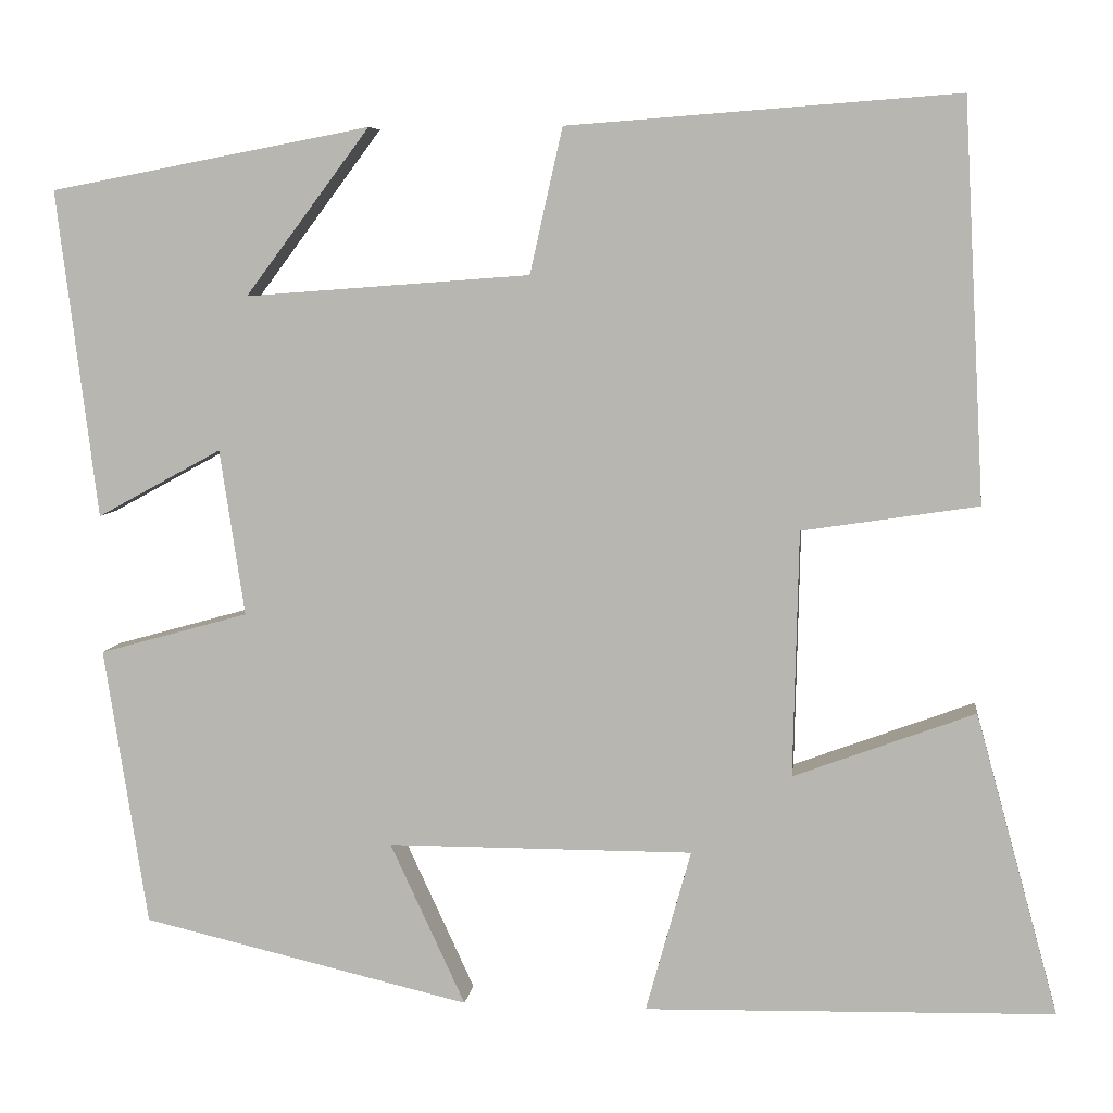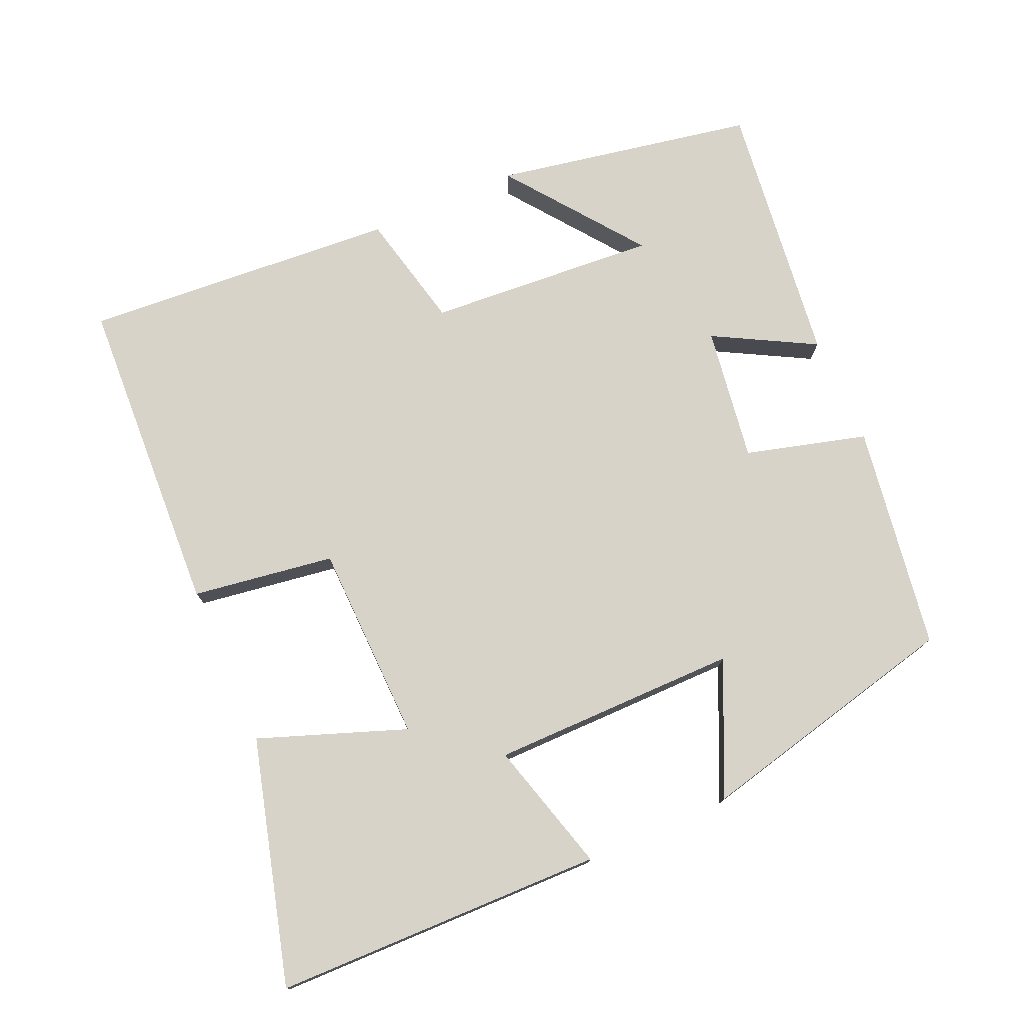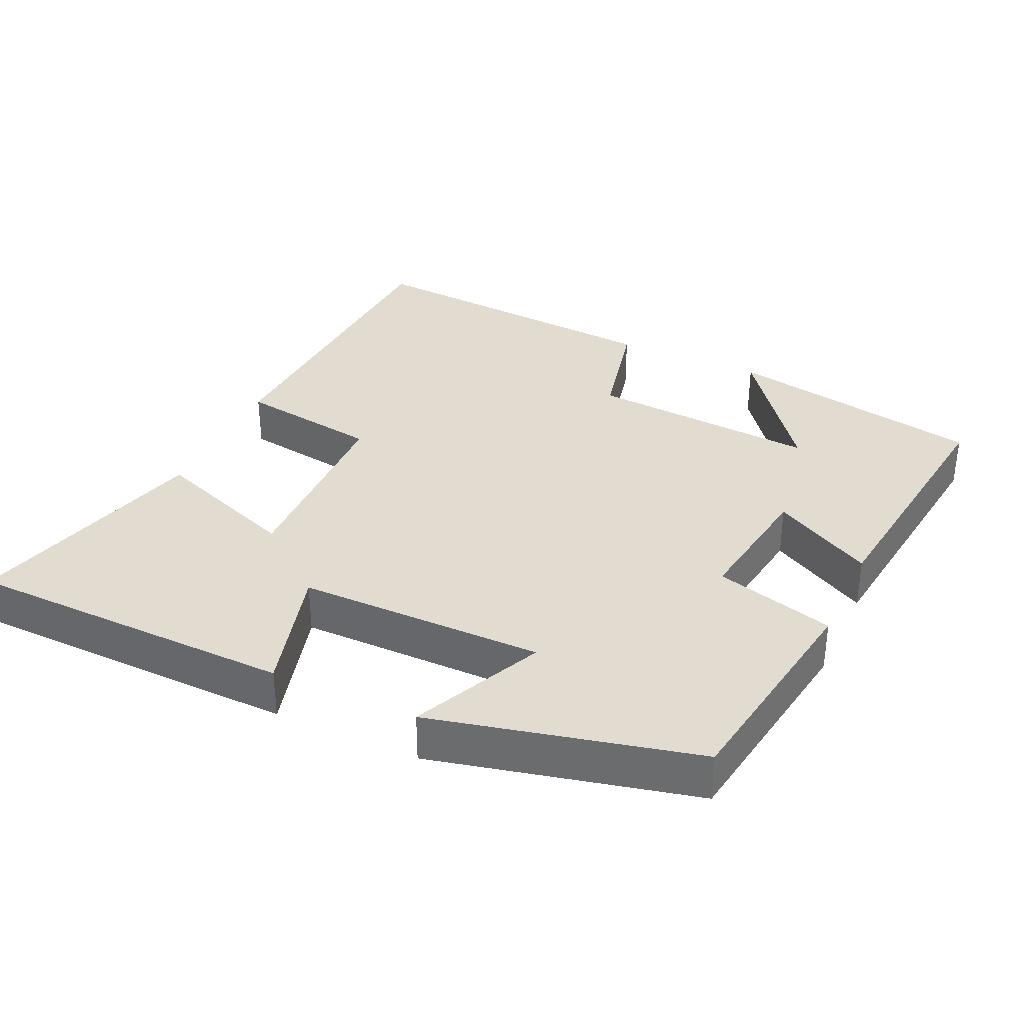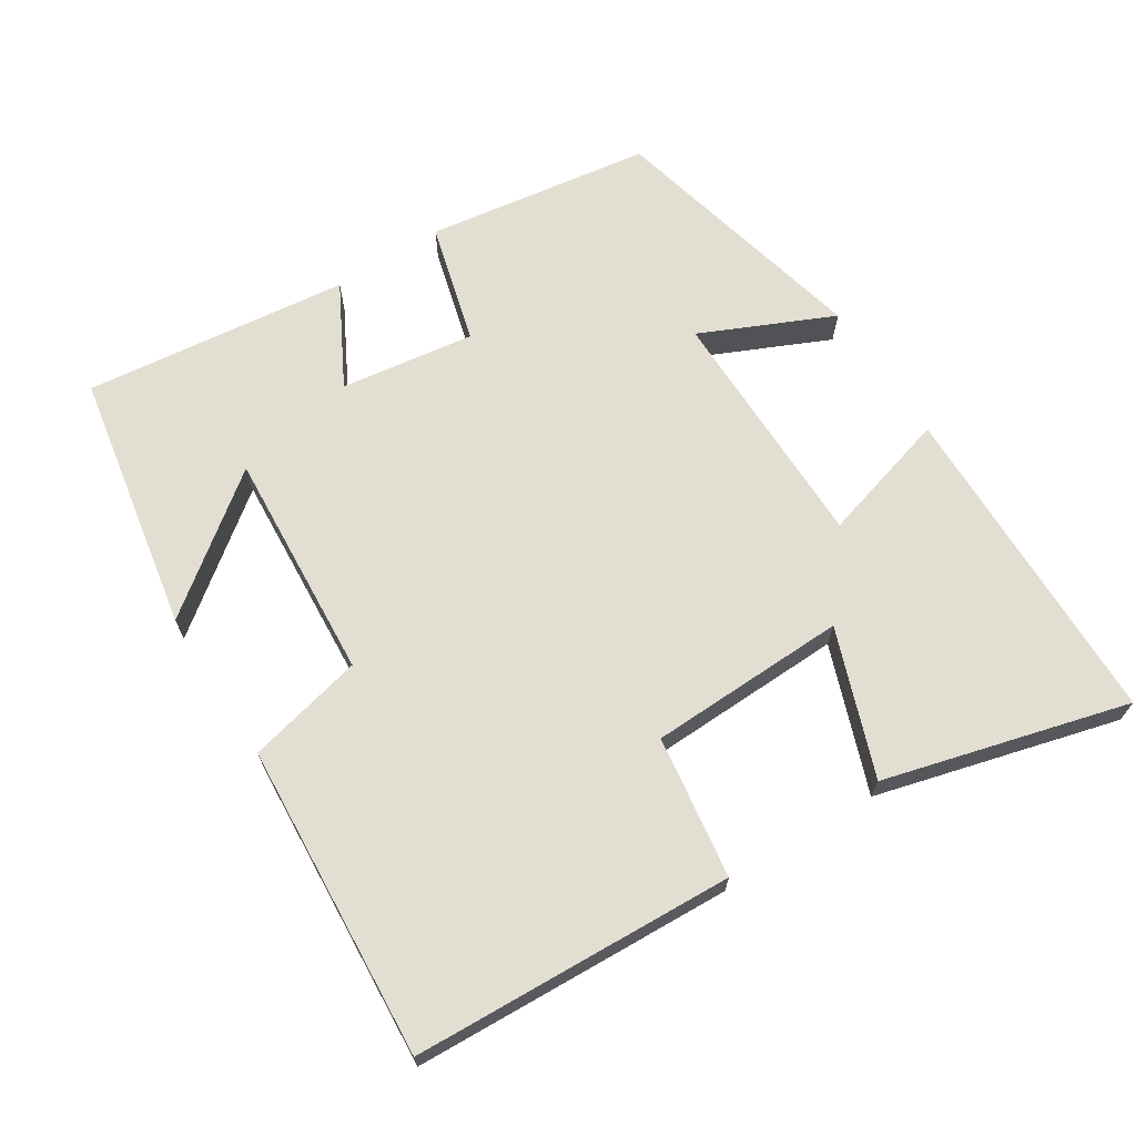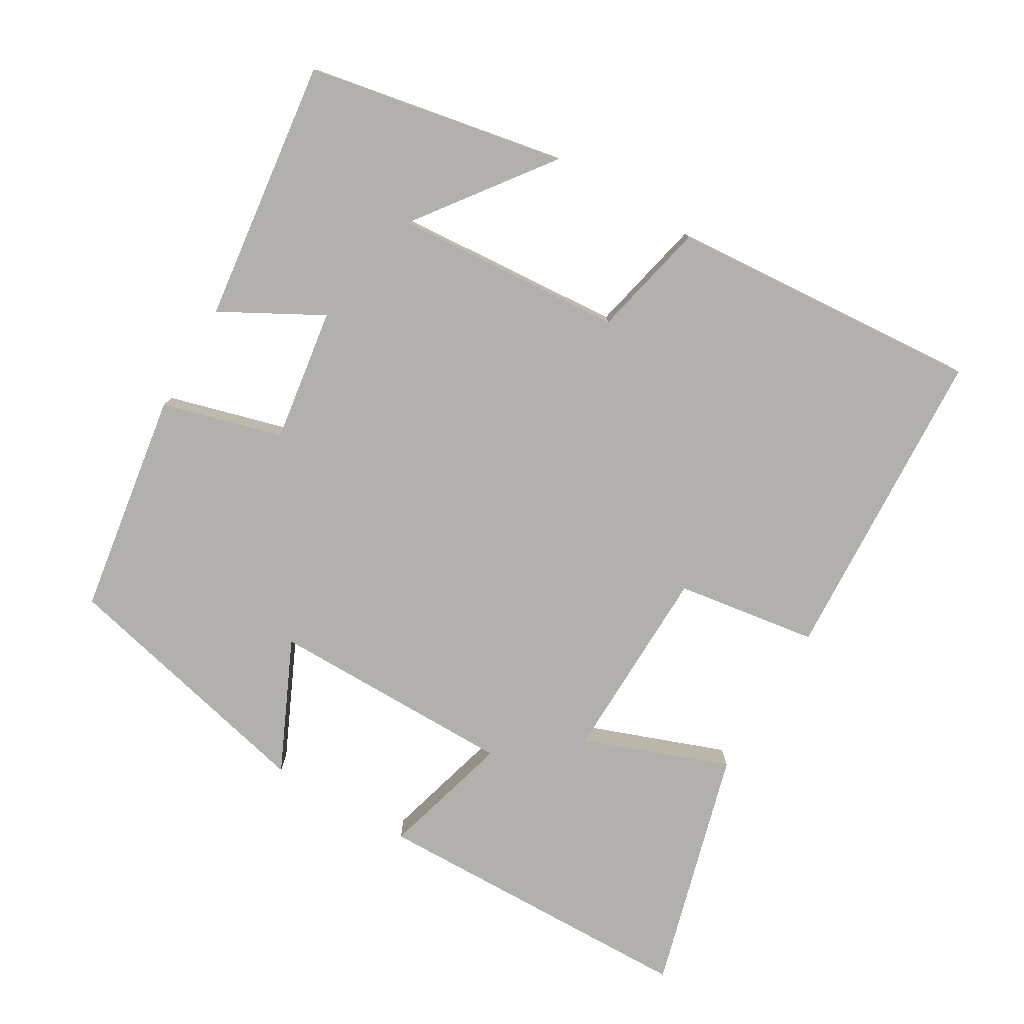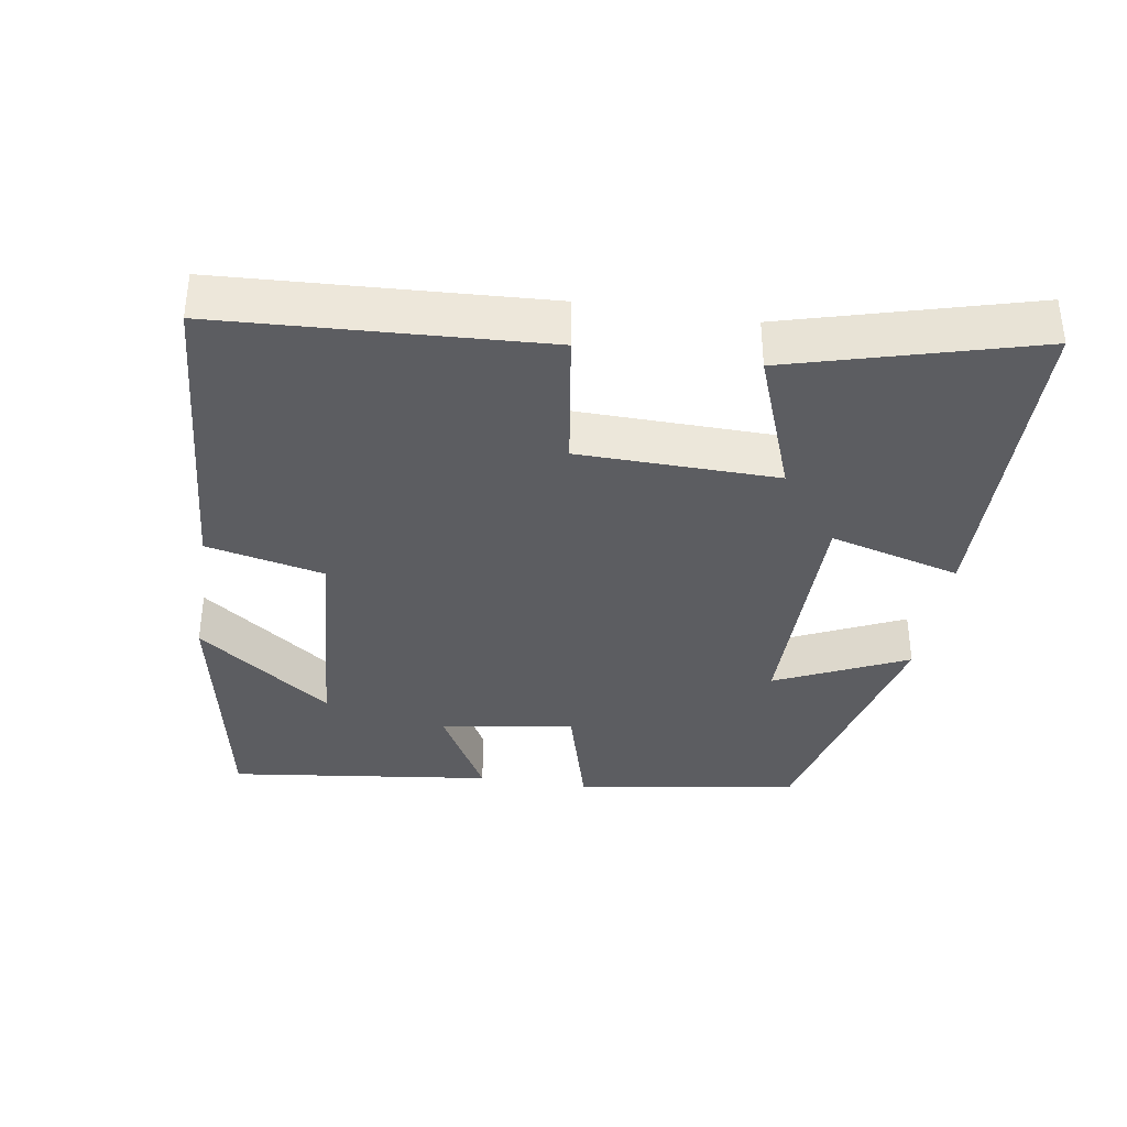
<metadata>
{"format":"obj","ext":"obj","renderer":"f3d","projection":"perspective","resolution":1024,"background":"white","views":[{"elev":6.7,"azim":6.7,"up":"+Z"},{"elev":76.3,"azim":156.1,"up":"+Y"},{"elev":34.5,"azim":-155.3,"up":"+Y"},{"elev":67.7,"azim":57.1,"up":"+Y"},{"elev":-78.6,"azim":-30.5,"up":"+Y"},{"elev":-36.3,"azim":81.0,"up":"+Y"}]}
</metadata>
<code>
v 0.476 0.07 0.533
v 0.5 0.07 0.083
v 0.301 0.07 0.053
v 0.295 0.07 -0.225
v 0.5 0.07 -0.149
v 0.594 0.07 -0.49
v 0.131 0.07 -0.5
v 0.182 0.07 -0.316
v -0.164 0.07 -0.316
v -0.079 0.07 -0.5
v -0.451 0.07 -0.413
v -0.5 0.07 -0.098
v -0.331 0.07 -0.051
v -0.359 0.07 0.137
v -0.5 0.07 0.06
v -0.546 0.07 0.431
v -0.183 0.07 0.5
v -0.324 0.07 0.312
v -0.002 0.07 0.336
v 0.035 0.07 0.5
v 0.476 0 0.533
v 0.5 0 0.083
v 0.301 0 0.053
v 0.295 0 -0.225
v 0.5 0 -0.149
v 0.594 0 -0.49
v 0.131 0 -0.5
v 0.182 0 -0.316
v -0.164 0 -0.316
v -0.079 0 -0.5
v -0.451 0 -0.413
v -0.5 0 -0.098
v -0.331 0 -0.051
v -0.359 0 0.137
v -0.5 0 0.06
v -0.546 0 0.431
v -0.183 0 0.5
v -0.324 0 0.312
v -0.002 0 0.336
v 0.035 0 0.5
f 19 20 1 2
f 18 19 2 3
f 16 17 18
f 14 15 16 18
f 13 14 18 3
f 12 13 3 4
f 9 10 11 12
f 8 9 12 4
f 6 7 8
f 4 5 6 8
f 22 21 40 39
f 23 22 39 38
f 38 37 36
f 38 36 35 34
f 23 38 34 33
f 24 23 33 32
f 32 31 30 29
f 24 32 29 28
f 28 27 26
f 28 26 25 24
f 1 21 22 2
f 2 22 23 3
f 3 23 24 4
f 4 24 25 5
f 5 25 26 6
f 6 26 27 7
f 7 27 28 8
f 8 28 29 9
f 9 29 30 10
f 10 30 31 11
f 11 31 32 12
f 12 32 33 13
f 13 33 34 14
f 14 34 35 15
f 15 35 36 16
f 16 36 37 17
f 17 37 38 18
f 18 38 39 19
f 19 39 40 20
f 20 40 21 1

</code>
